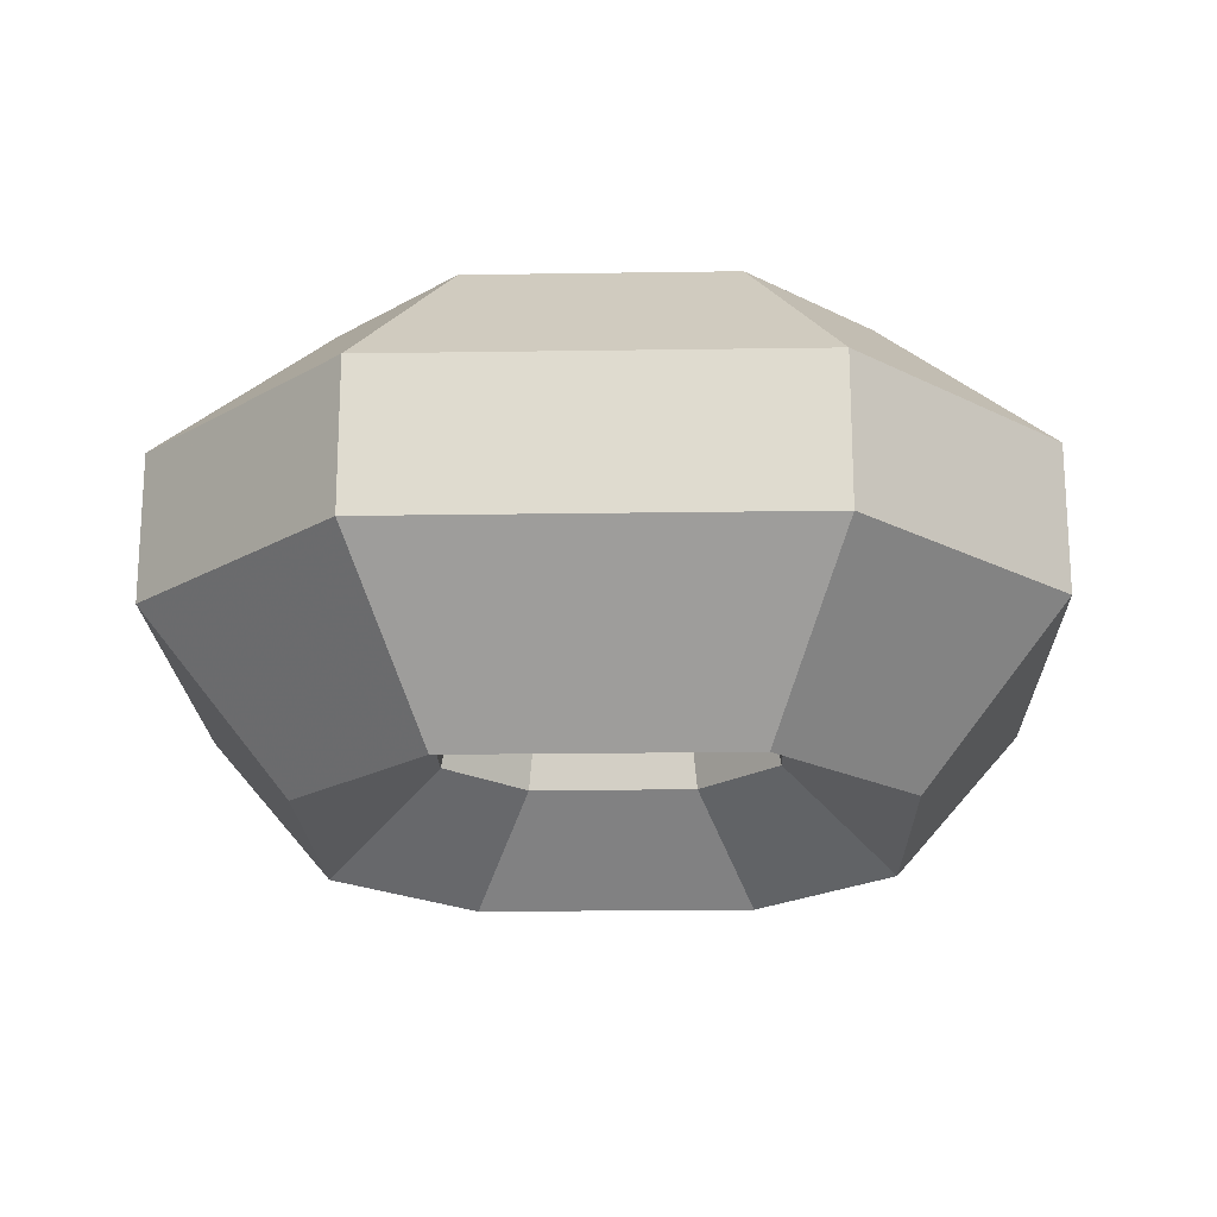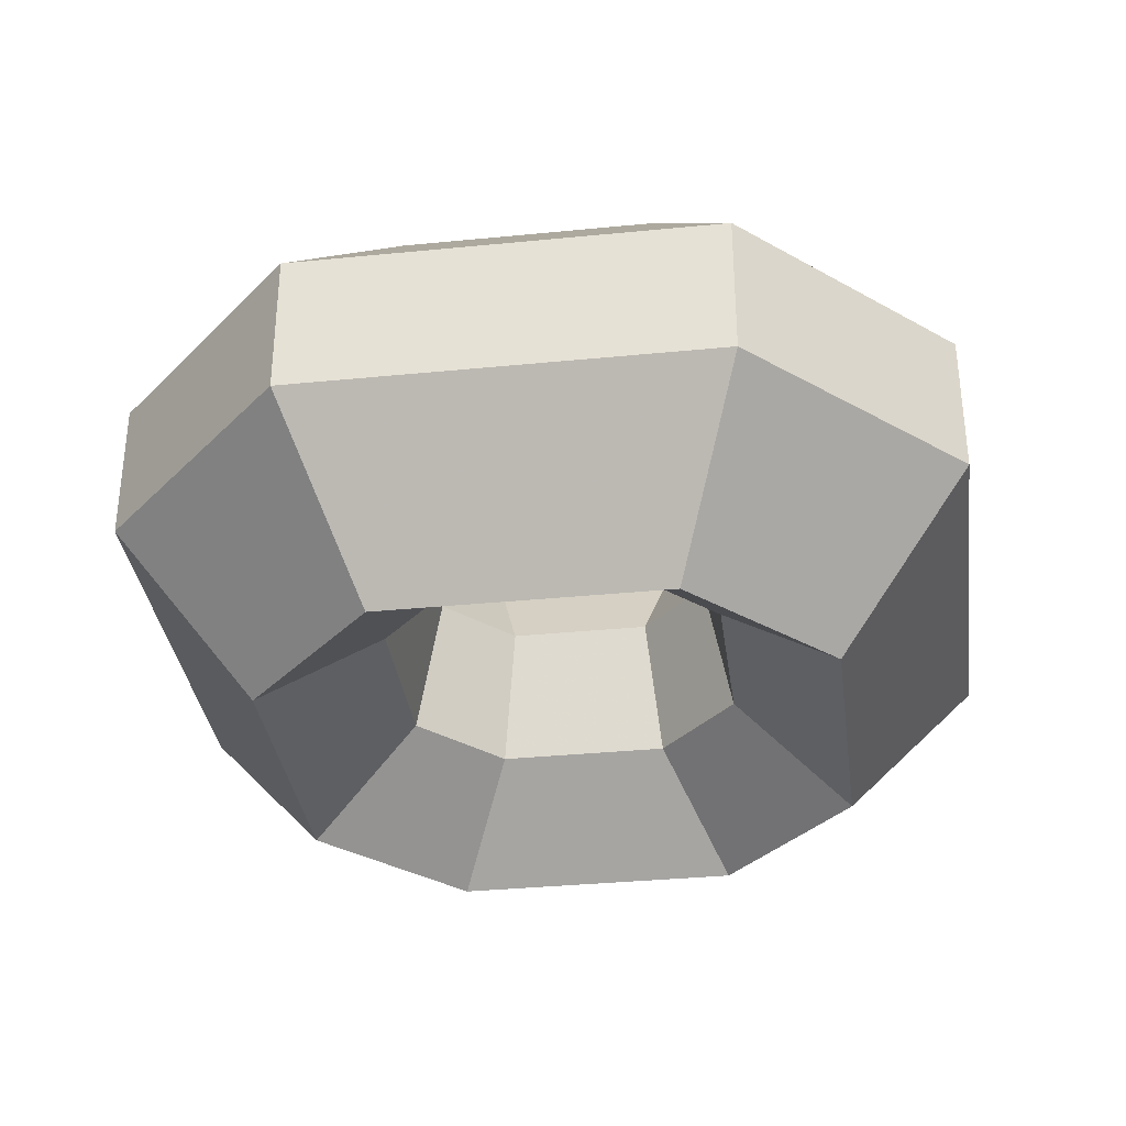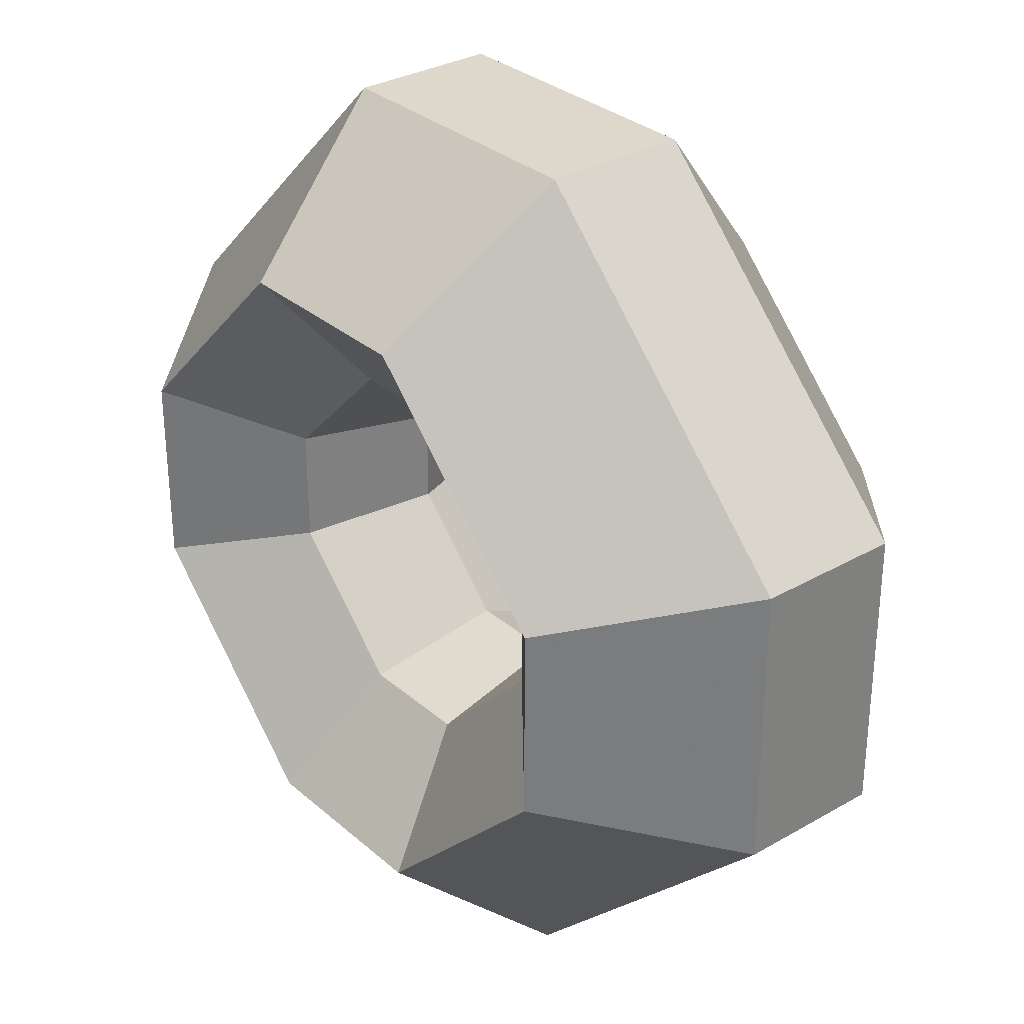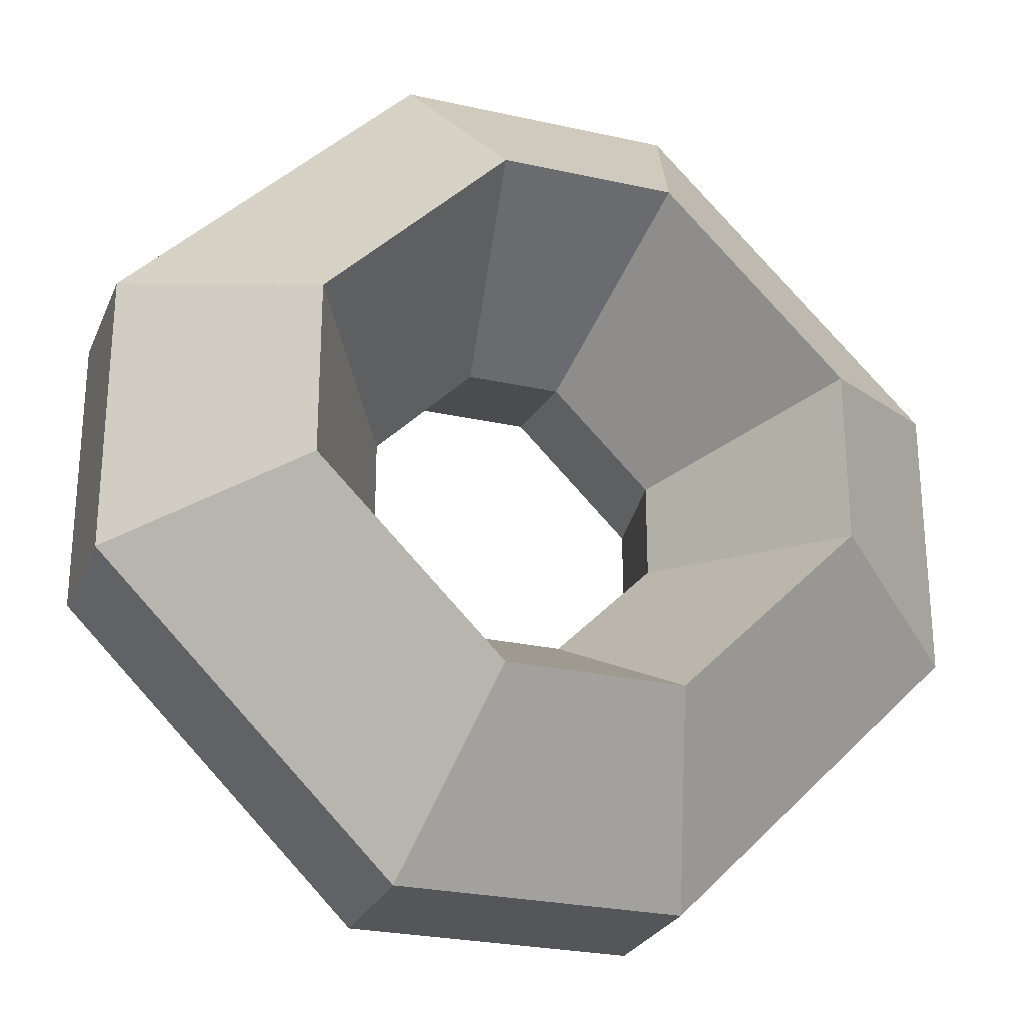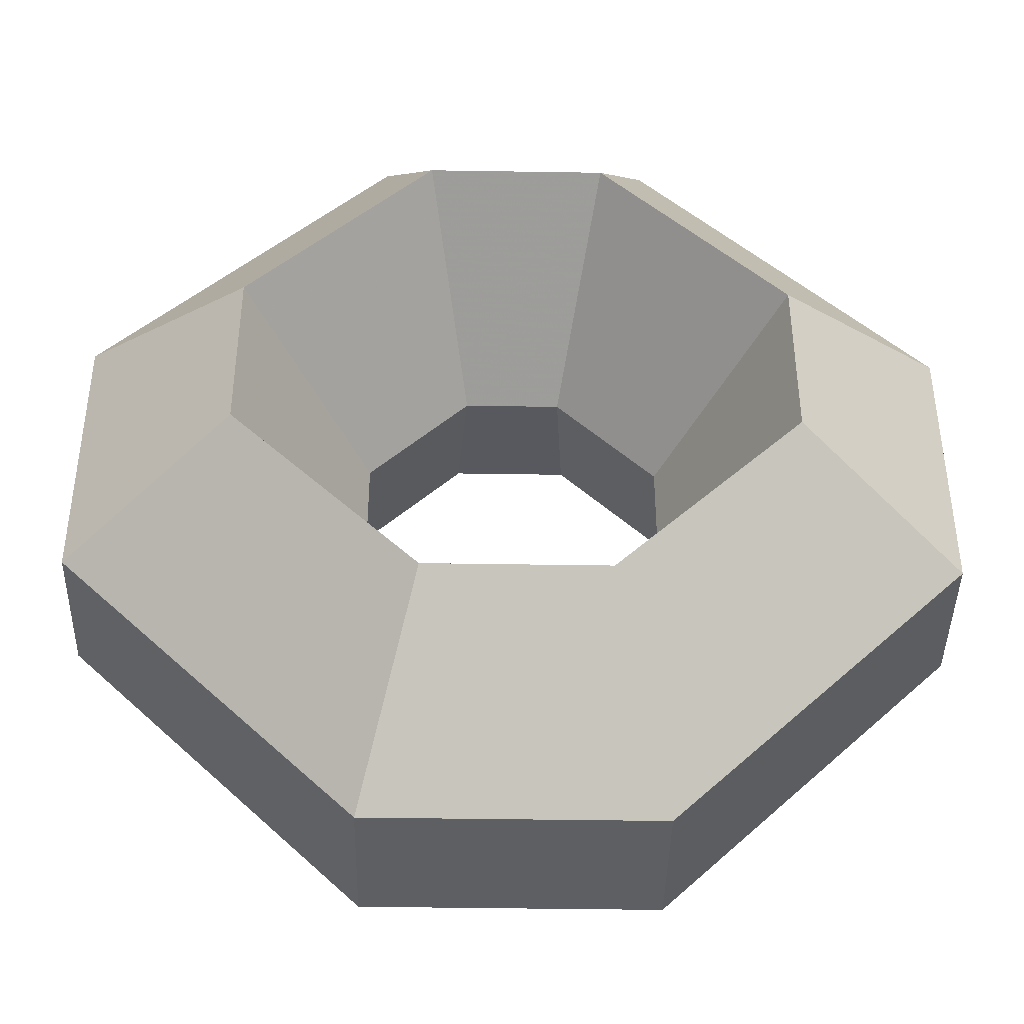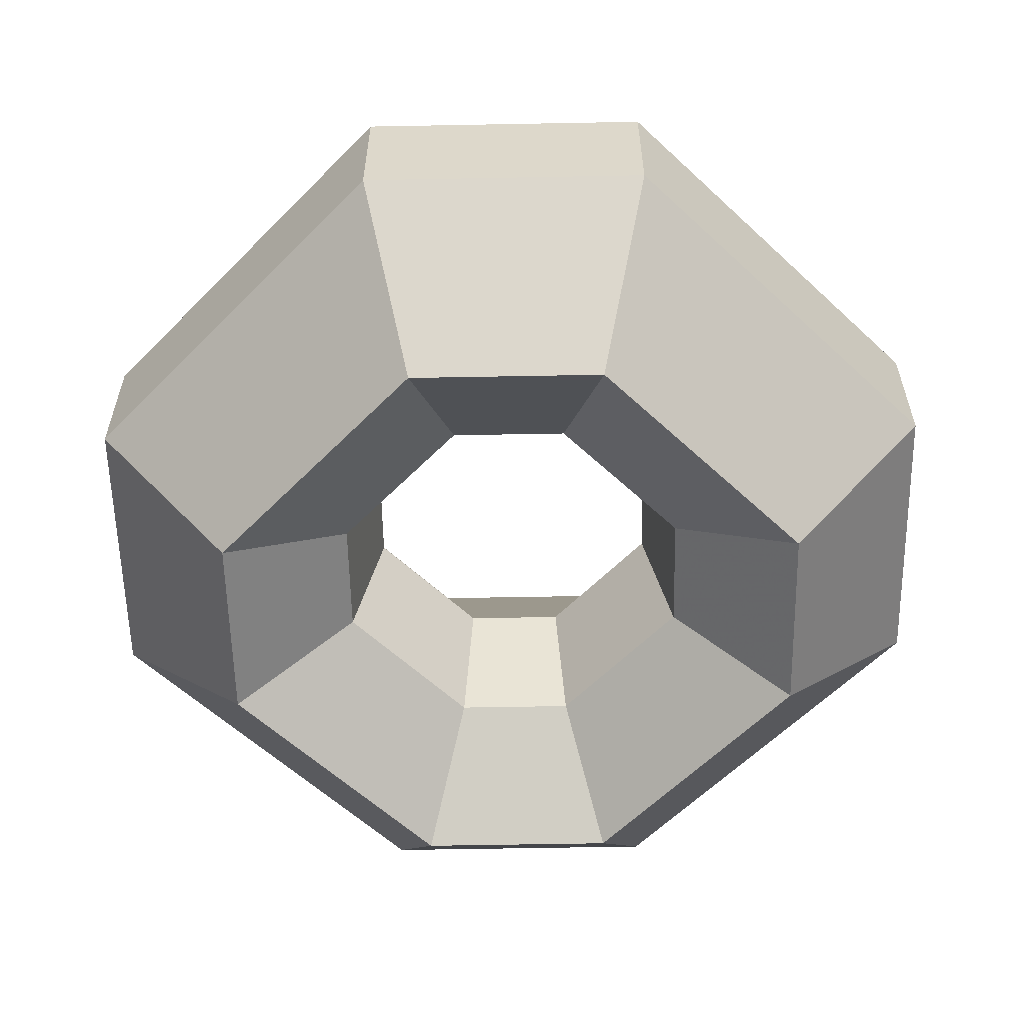
<metadata>
{"format":"obj","ext":"obj","renderer":"f3d","projection":"perspective","resolution":1024,"background":"white","views":[{"elev":-20.0,"azim":46.6,"up":"+Y"},{"elev":-34.4,"azim":52.6,"up":"+Y"},{"elev":31.2,"azim":50.6,"up":"+Z"},{"elev":-26.1,"azim":160.5,"up":"+Z"},{"elev":-42.0,"azim":178.9,"up":"+Z"},{"elev":-58.5,"azim":-88.9,"up":"+Y"}]}
</metadata>
<code>
v 0.0732 0 -0.02379
v 0.02379 0 -0.0732
v -0.02379 0 -0.0732
v -0.0732 0 -0.02379
v -0.0732 0 0.02379
v -0.02379 0 0.0732
v 0.02379 0 0.0732
v 0.0732 0 0.02379
v 0.1327 0.1108 -0.04313
v 0.04313 0.1108 -0.1327
v -0.04313 0.1108 -0.1327
v -0.1327 0.1108 -0.04313
v -0.1327 0.1108 0.04313
v -0.04313 0.1108 0.1327
v 0.04313 0.1108 0.1327
v 0.1327 0.1108 0.04313
v 0.216 0.03563 -0.07019
v 0.07019 0.03563 -0.216
v -0.07019 0.03563 -0.216
v -0.216 0.03563 -0.07019
v -0.216 0.03563 0.07019
v -0.07019 0.03563 0.216
v 0.07019 0.03563 0.216
v 0.216 0.03563 0.07019
v 0.216 -0.03563 -0.07019
v 0.07019 -0.03563 -0.216
v -0.07019 -0.03563 -0.216
v -0.216 -0.03563 -0.07019
v -0.216 -0.03563 0.07019
v -0.07019 -0.03563 0.216
v 0.07019 -0.03563 0.216
v 0.216 -0.03563 0.07019
v 0.1464 -0.1153 -0.04757
v 0.04757 -0.1153 -0.1464
v -0.04757 -0.1153 -0.1464
v -0.1464 -0.1153 -0.04757
v -0.1464 -0.1153 0.04757
v -0.04757 -0.1153 0.1464
v 0.04757 -0.1153 0.1464
v 0.1464 -0.1153 0.04757
v 0.08718 -0.06777 -0.02833
v 0.02833 -0.06777 -0.08718
v -0.02833 -0.06777 -0.08718
v -0.08718 -0.06777 -0.02833
v -0.08718 -0.06777 0.02833
v -0.02833 -0.06777 0.08718
v 0.02833 -0.06777 0.08718
v 0.08718 -0.06777 0.02833
f 2 1 9 10
f 3 2 10 11
f 4 3 11 12
f 5 4 12 13
f 6 5 13 14
f 7 6 14 15
f 8 7 15 16
f 1 8 16 9
f 10 9 17 18
f 11 10 18 19
f 12 11 19 20
f 13 12 20 21
f 14 13 21 22
f 15 14 22 23
f 16 15 23 24
f 9 16 24 17
f 18 17 25 26
f 19 18 26 27
f 20 19 27 28
f 21 20 28 29
f 22 21 29 30
f 23 22 30 31
f 24 23 31 32
f 17 24 32 25
f 26 25 33 34
f 27 26 34 35
f 28 27 35 36
f 29 28 36 37
f 30 29 37 38
f 31 30 38 39
f 32 31 39 40
f 25 32 40 33
f 34 33 41 42
f 35 34 42 43
f 36 35 43 44
f 37 36 44 45
f 38 37 45 46
f 39 38 46 47
f 40 39 47 48
f 33 40 48 41
f 42 41 1 2
f 43 42 2 3
f 44 43 3 4
f 45 44 4 5
f 46 45 5 6
f 47 46 6 7
f 48 47 7 8
f 41 48 8 1

</code>
